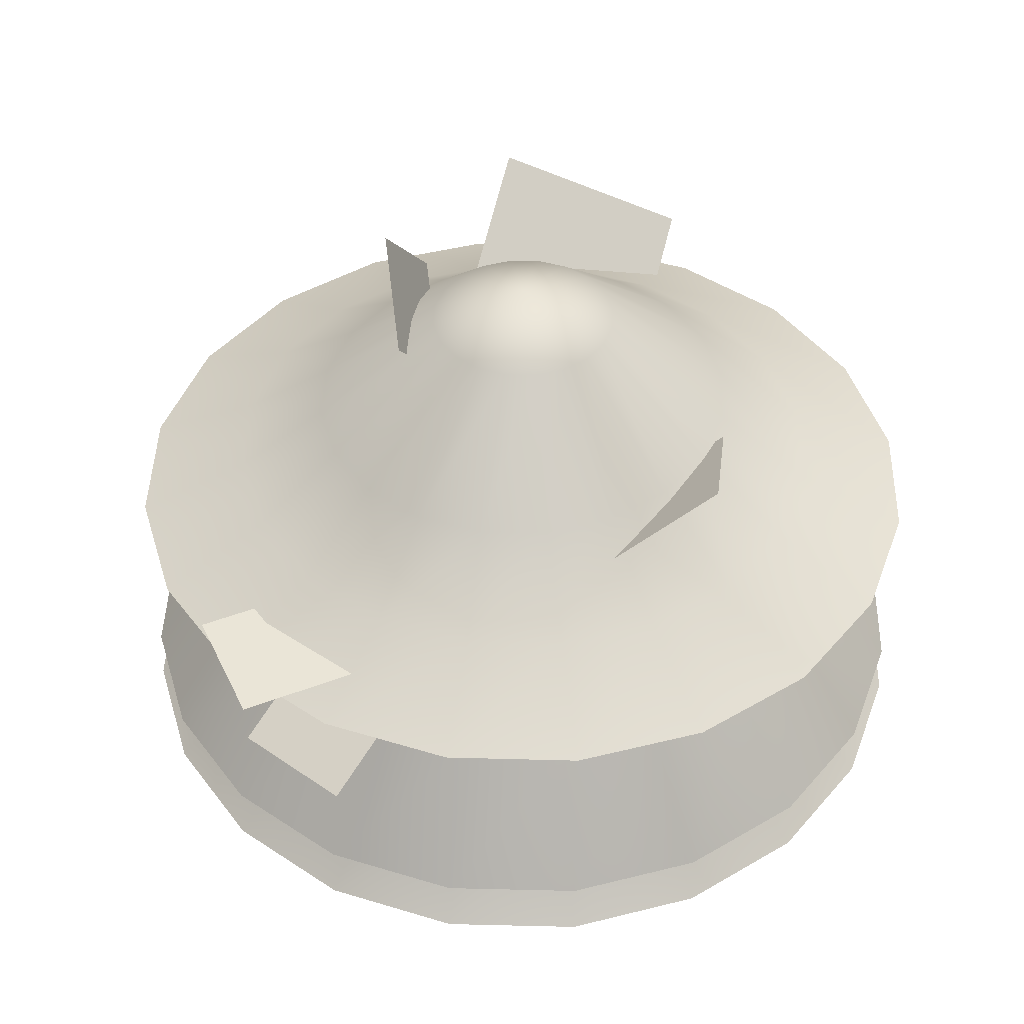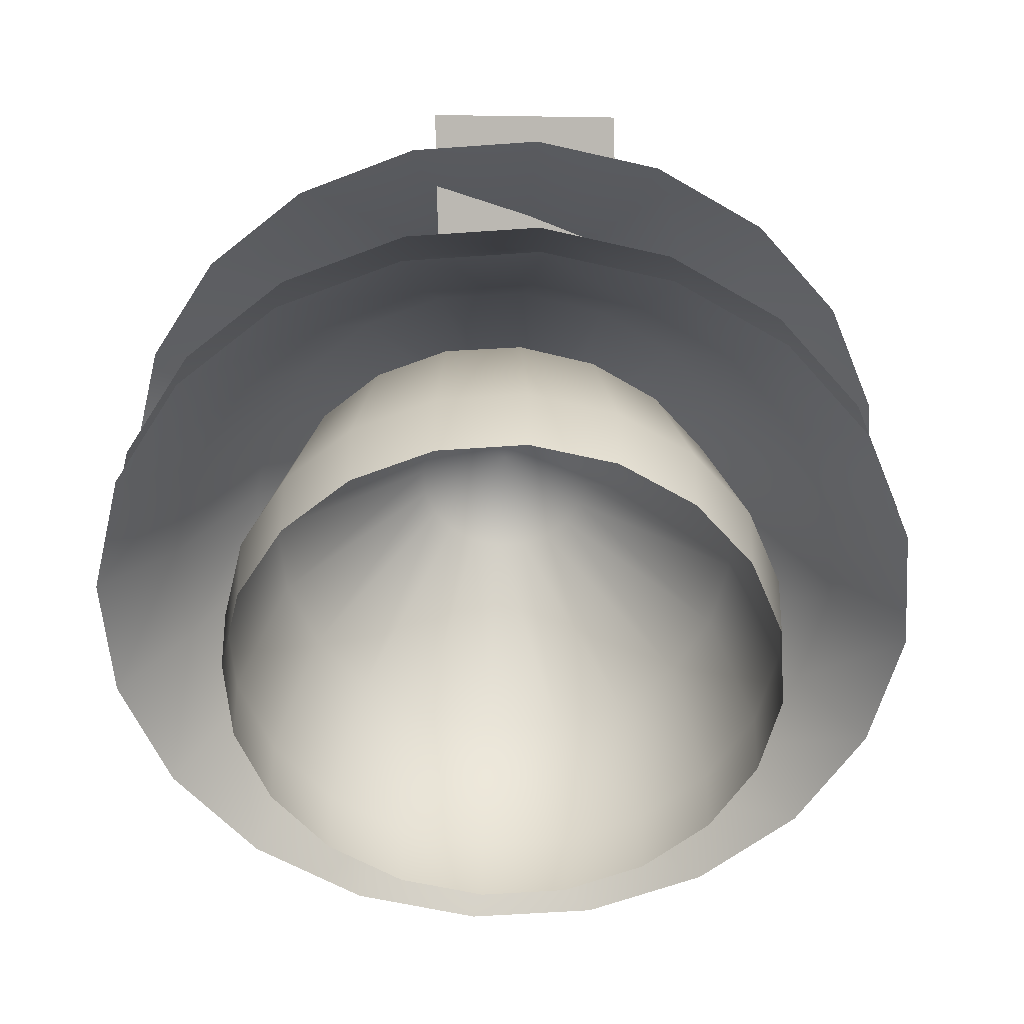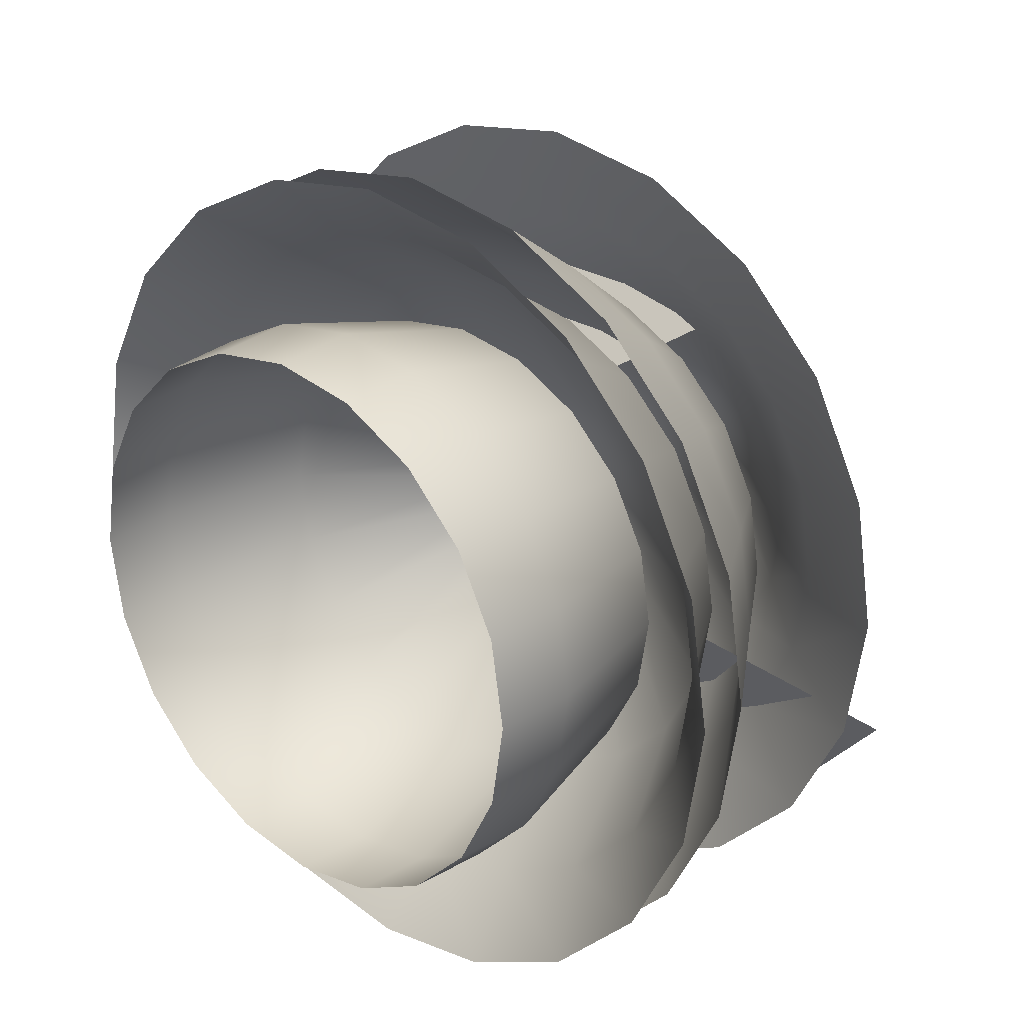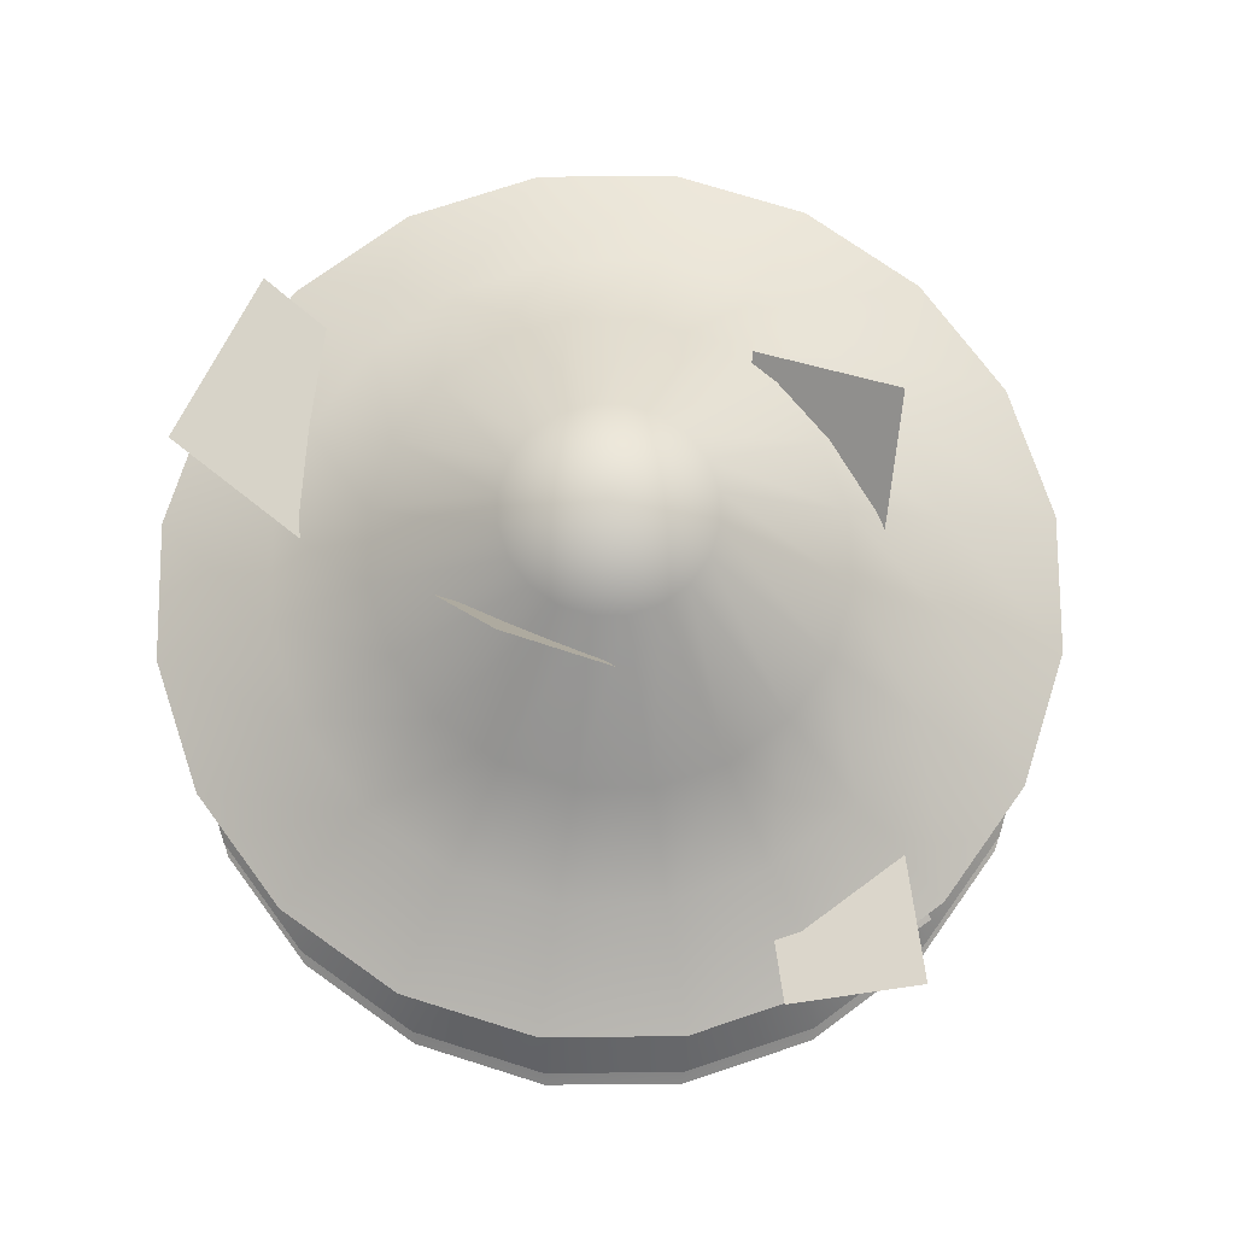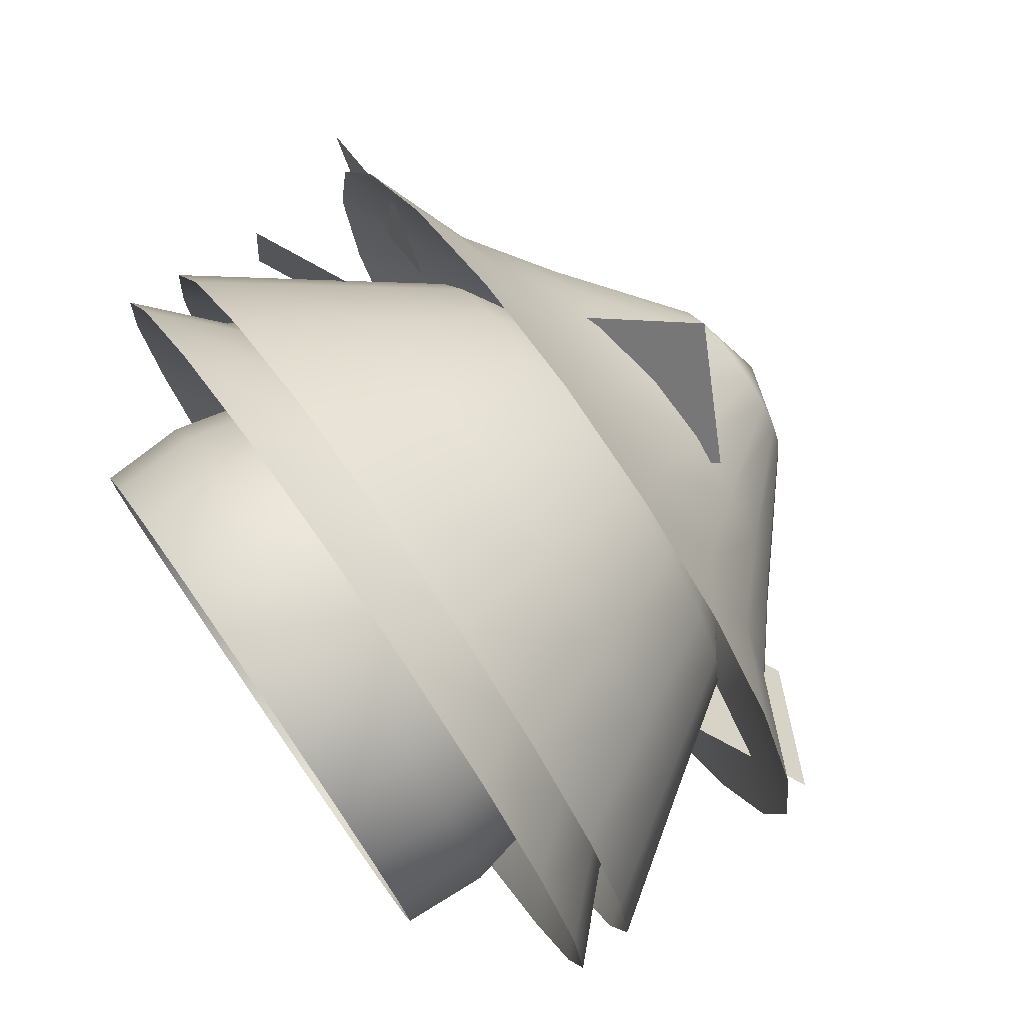
<metadata>
{"format":"obj","ext":"obj","renderer":"f3d","projection":"perspective","resolution":1024,"background":"white","views":[{"elev":44.2,"azim":-43.4,"up":"+Y"},{"elev":-56.9,"azim":121.2,"up":"+Y"},{"elev":26.3,"azim":42.6,"up":"+Z"},{"elev":73.5,"azim":-117.5,"up":"+Y"},{"elev":76.0,"azim":55.1,"up":"+Z"}]}
</metadata>
<code>
g default
v -11.36 26.14 3.736
v -10.04 26.14 -0.05108
v -15.15 26.14 2.414
v -13.83 26.14 -1.373
v 2.493 26.66 -6.556
v 6.721 24.11 -1.926
v 7.67 29.86 -9.519
v 11.9 27.31 -4.888
v 12.02 18.77 -4.127
v 10.12 18.77 -7.85
v 7.168 18.77 -10.8
v 3.444 18.77 -12.7
v -0.6827 18.77 -13.36
v -4.81 18.77 -12.7
v -8.533 18.77 -10.8
v -11.49 18.77 -7.85
v -13.38 18.77 -4.127
v -14.04 18.77 0
v -13.38 18.77 4.127
v -11.49 18.77 7.85
v -8.533 18.77 10.8
v -4.81 18.77 12.7
v -0.6827 18.77 13.36
v 3.444 18.77 12.7
v 7.168 18.77 10.8
v 10.12 18.77 7.85
v 12.02 18.77 4.127
v 12.67 18.77 0
v 9.475 22.62 -3.3
v 7.958 22.62 -6.276
v 5.595 22.62 -8.639
v 2.618 22.62 -10.16
v -0.6827 22.62 -10.68
v -3.983 22.62 -10.16
v -6.961 22.62 -8.639
v -9.323 22.62 -6.276
v -10.84 22.62 -3.3
v -11.36 22.62 0
v -10.84 22.62 3.3
v -9.323 22.62 6.276
v -6.961 22.62 8.639
v -3.983 22.62 10.16
v -0.6827 22.62 10.68
v 2.618 22.62 10.16
v 5.595 22.62 8.639
v 7.958 22.62 6.276
v 9.475 22.62 3.3
v 9.998 22.62 0
v 7.188 26.14 -2.474
v 6.012 26.14 -4.707
v 4.182 26.14 -6.478
v 1.875 26.14 -7.616
v -0.6827 26.14 -8.008
v -3.24 26.14 -7.616
v -5.547 26.14 -6.478
v -7.378 26.14 -4.707
v -8.553 26.14 -2.474
v -8.958 26.14 0
v -8.553 26.14 2.474
v -7.378 26.14 4.707
v -5.547 26.14 6.478
v -3.24 26.14 7.616
v -0.6827 26.14 8.008
v 1.875 26.14 7.616
v 4.182 26.14 6.478
v 6.012 26.14 4.707
v 7.188 26.14 2.474
v 7.593 26.14 0
v 2.217 29.56 -0.9423
v 1.784 29.56 -1.792
v 1.11 29.56 -2.467
v 0.2596 29.56 -2.9
v -0.6827 29.56 -3.049
v -1.625 29.56 -2.9
v -2.475 29.56 -2.467
v -3.15 29.56 -1.792
v -3.583 29.56 -0.9423
v -3.732 29.56 0
v -3.583 29.56 0.9423
v -3.15 29.56 1.792
v -2.475 29.56 2.467
v -1.625 29.56 2.9
v -0.6827 29.56 3.049
v 0.2596 29.56 2.9
v 1.11 29.56 2.467
v 1.784 29.56 1.792
v 2.217 29.56 0.9423
v 2.367 29.56 0
v -0.6827 30.6 0
v 12.12 16.91 -4.161
v 10.21 16.91 -7.915
v 7.232 16.91 -10.89
v 3.479 16.91 -12.81
v -0.6827 16.91 -13.47
v -4.844 16.91 -12.81
v -8.598 16.91 -10.89
v -11.58 16.91 -7.915
v -13.49 16.91 -4.161
v -14.15 16.91 0
v -13.49 16.91 4.161
v -11.58 16.91 7.915
v -8.598 16.91 10.89
v -4.844 16.91 12.81
v -0.6827 16.91 13.47
v 3.479 16.91 12.81
v 7.232 16.91 10.89
v 10.21 16.91 7.915
v 12.12 16.91 4.161
v 12.78 16.91 0
v 9.911 19.21 -3.441
v 8.329 19.21 -6.546
v 5.865 19.21 -9.009
v 2.759 19.21 -10.59
v -0.6827 19.21 -11.14
v -4.125 19.21 -10.59
v -7.23 19.21 -9.009
v -9.694 19.21 -6.546
v -11.28 19.21 -3.441
v -11.82 19.21 0
v -11.28 19.21 3.441
v -9.694 19.21 6.546
v -7.23 19.21 9.009
v -4.125 19.21 10.59
v -0.6827 19.21 11.14
v 2.759 19.21 10.59
v 5.865 19.21 9.009
v 8.329 19.21 6.546
v 9.911 19.21 3.441
v 10.46 19.21 0
v 7.794 22.96 -2.665
v 6.528 22.96 -5.069
v 4.556 22.96 -6.977
v 2.072 22.96 -8.203
v -0.6827 22.96 -8.625
v -3.437 22.96 -8.203
v -5.922 22.96 -6.977
v -7.894 22.96 -5.069
v -9.16 22.96 -2.665
v -9.596 22.96 0
v -9.16 22.96 2.665
v -7.894 22.96 5.069
v -5.922 22.96 6.977
v -3.437 22.96 8.203
v -0.6827 22.96 8.625
v 2.072 22.96 8.203
v 4.556 22.96 6.977
v 6.528 22.96 5.069
v 7.794 22.96 2.665
v 8.23 22.96 0
v 2.441 26.48 -1.015
v 1.974 26.48 -1.93
v 1.248 26.48 -2.657
v 0.3322 26.48 -3.123
v -0.6827 26.48 -3.284
v -1.698 26.48 -3.123
v -2.613 26.48 -2.657
v -3.34 26.48 -1.93
v -3.806 26.48 -1.015
v -3.967 26.48 0
v -3.806 26.48 1.015
v -3.34 26.48 1.93
v -2.613 26.48 2.657
v -1.698 26.48 3.123
v -0.6827 26.48 3.284
v 0.3322 26.48 3.123
v 1.248 26.48 2.657
v 1.974 26.48 1.93
v 2.441 26.48 1.015
v 2.602 26.48 0
v -0.6827 27.55 0
v 7.84 13.12 -2.769
v 6.567 13.12 -5.267
v 4.585 13.12 -7.25
v 2.087 13.12 -8.523
v -0.6827 13.12 -8.962
v -3.452 13.12 -8.523
v -5.95 13.12 -7.25
v -7.933 13.12 -5.267
v -9.206 13.12 -2.769
v -9.644 13.12 -0
v -9.206 13.12 2.769
v -7.933 13.12 5.267
v -5.95 13.12 7.25
v -3.452 13.12 8.523
v -0.6827 13.12 8.962
v 2.087 13.12 8.523
v 4.585 13.12 7.25
v 6.567 13.12 5.267
v 7.84 13.12 2.769
v 8.279 13.12 -0
v 7.993 15.82 -2.818
v 6.697 15.82 -5.361
v 4.679 15.82 -7.378
v 2.136 15.82 -8.674
v -0.6827 15.82 -9.12
v -3.502 15.82 -8.674
v -6.045 15.82 -7.378
v -8.063 15.82 -5.361
v -9.358 15.82 -2.818
v -9.805 15.82 -0
v -9.358 15.82 2.818
v -8.063 15.82 5.361
v -6.045 15.82 7.378
v -3.502 15.82 8.674
v -0.6827 15.82 9.12
v 2.136 15.82 8.674
v 4.679 15.82 7.378
v 6.697 15.82 5.361
v 7.993 15.82 2.818
v 8.439 15.82 -0
v 6.933 20.92 -2.394
v 5.796 20.92 -4.555
v 4.024 20.92 -6.269
v 1.792 20.92 -7.369
v -0.6827 20.92 -7.749
v -3.157 20.92 -7.369
v -5.39 20.92 -6.269
v -7.161 20.92 -4.555
v -8.299 20.92 -2.394
v -8.69 20.92 0
v -8.299 20.92 2.394
v -7.161 20.92 4.555
v -5.39 20.92 6.269
v -3.157 20.92 7.369
v -0.6827 20.92 7.749
v 1.792 20.92 7.369
v 4.024 20.92 6.269
v 5.796 20.92 4.555
v 6.933 20.92 2.394
v 7.325 20.92 0
v 2.124 25.44 -0.9118
v 1.704 25.44 -1.734
v 1.052 25.44 -2.387
v 0.2291 25.44 -2.806
v -0.6827 25.44 -2.951
v -1.594 25.44 -2.806
v -2.417 25.44 -2.387
v -3.07 25.44 -1.734
v -3.489 25.44 -0.9118
v -3.633 25.44 0
v -3.489 25.44 0.9118
v -3.07 25.44 1.734
v -2.417 25.44 2.387
v -1.594 25.44 2.806
v -0.6827 25.44 2.951
v 0.2291 25.44 2.806
v 1.052 25.44 2.387
v 1.704 25.44 1.734
v 2.124 25.44 0.9118
v 2.268 25.44 0
v -0.6827 26.82 0
v 11.9 25.38 -4.089
v 10.03 25.37 -7.783
v 7.108 25.37 -10.72
v 3.416 25.37 -12.61
v -0.6827 25.37 -13.27
v -4.781 25.37 -12.61
v -8.473 25.37 -10.72
v -11.4 25.37 -7.783
v -13.27 25.38 -4.089
v -13.91 25.38 0
v -13.27 25.38 4.089
v -11.4 25.37 7.783
v -8.473 25.37 10.72
v -4.781 25.37 12.61
v -0.6827 25.37 13.27
v 3.416 25.37 12.61
v 7.108 25.37 10.72
v 10.03 25.37 7.783
v 11.9 25.38 4.089
v 12.54 25.38 0
v 8.562 26.99 -3.003
v 7.195 26.99 -5.722
v 5.053 26.98 -7.892
v 2.338 26.98 -9.293
v -0.6827 26.98 -9.778
v -3.703 26.98 -9.293
v -6.418 26.98 -7.892
v -8.56 26.99 -5.722
v -9.928 26.99 -3.003
v -10.4 26.99 0
v -9.928 26.99 3.003
v -8.56 26.99 5.722
v -6.418 26.98 7.892
v -3.703 26.98 9.293
v -0.6827 26.98 9.778
v 2.338 26.98 9.293
v 5.053 26.98 7.892
v 7.195 26.99 5.722
v 8.562 26.99 3.003
v 9.032 26.99 0
v 5.963 29.17 -2.089
v 4.97 29.17 -3.974
v 3.424 29.17 -5.47
v 1.476 29.17 -6.43
v -0.6827 29.17 -6.761
v -2.842 29.17 -6.43
v -4.79 29.17 -5.47
v -6.335 29.17 -3.974
v -7.328 29.17 -2.089
v -7.67 29.17 -0
v -7.328 29.17 2.089
v -6.335 29.17 3.974
v -4.79 29.17 5.47
v -2.842 29.17 6.43
v -0.6827 29.17 6.761
v 1.476 29.17 6.43
v 3.424 29.17 5.47
v 4.97 29.17 3.974
v 5.963 29.17 2.089
v 6.304 29.17 -0
v 2.183 32.55 -0.931
v 1.752 32.55 -1.769
v 1.084 32.54 -2.432
v 0.2452 32.54 -2.856
v -0.6827 32.54 -3.001
v -1.611 32.54 -2.856
v -2.45 32.54 -2.432
v -3.118 32.55 -1.769
v -3.548 32.55 -0.931
v -3.696 32.55 0
v -3.548 32.55 0.931
v -3.118 32.55 1.769
v -2.45 32.54 2.432
v -1.611 32.54 2.856
v -0.6827 32.54 3.001
v 0.2452 32.54 2.856
v 1.084 32.54 2.432
v 1.752 32.55 1.769
v 2.183 32.55 0.931
v 2.331 32.55 0
v -0.6827 33.63 0
v -4.615 32.25 -1.794
v -2.152 29.39 -2.584
v -2.825 34.5 -4.375
v -0.3625 31.63 -5.165
v -3.963 28.03 6.977
v -0.5215 26.43 4.129
v -0.8439 30.87 9.155
v 2.598 29.27 6.307
v -9.576 23.53 3.736
v -10.11 23.53 -0.2395
v -13.11 21.7 4.211
v -13.65 21.7 0.2355
g Leaves_Plane_09 Tree_02
f 1 2 4 3
f 5 6 8 7
f 9 10 30 29
f 10 11 31 30
f 11 12 32 31
f 12 13 33 32
f 13 14 34 33
f 14 15 35 34
f 15 16 36 35
f 16 17 37 36
f 17 18 38 37
f 18 19 39 38
f 19 20 40 39
f 20 21 41 40
f 21 22 42 41
f 22 23 43 42
f 23 24 44 43
f 24 25 45 44
f 25 26 46 45
f 26 27 47 46
f 27 28 48 47
f 28 9 29 48
f 29 30 50 49
f 30 31 51 50
f 31 32 52 51
f 32 33 53 52
f 33 34 54 53
f 34 35 55 54
f 35 36 56 55
f 36 37 57 56
f 37 38 58 57
f 38 39 59 58
f 39 40 60 59
f 40 41 61 60
f 41 42 62 61
f 42 43 63 62
f 43 44 64 63
f 44 45 65 64
f 45 46 66 65
f 46 47 67 66
f 47 48 68 67
f 48 29 49 68
f 49 50 70 69
f 50 51 71 70
f 51 52 72 71
f 52 53 73 72
f 53 54 74 73
f 54 55 75 74
f 55 56 76 75
f 56 57 77 76
f 57 58 78 77
f 58 59 79 78
f 59 60 80 79
f 60 61 81 80
f 61 62 82 81
f 62 63 83 82
f 63 64 84 83
f 64 65 85 84
f 65 66 86 85
f 66 67 87 86
f 67 68 88 87
f 68 49 69 88
f 69 70 89
f 70 71 89
f 71 72 89
f 72 73 89
f 73 74 89
f 74 75 89
f 75 76 89
f 76 77 89
f 77 78 89
f 78 79 89
f 79 80 89
f 80 81 89
f 81 82 89
f 82 83 89
f 83 84 89
f 84 85 89
f 85 86 89
f 86 87 89
f 87 88 89
f 88 69 89
f 90 91 111 110
f 91 92 112 111
f 92 93 113 112
f 93 94 114 113
f 94 95 115 114
f 95 96 116 115
f 96 97 117 116
f 97 98 118 117
f 98 99 119 118
f 99 100 120 119
f 100 101 121 120
f 101 102 122 121
f 102 103 123 122
f 103 104 124 123
f 104 105 125 124
f 105 106 126 125
f 106 107 127 126
f 107 108 128 127
f 108 109 129 128
f 109 90 110 129
f 110 111 131 130
f 111 112 132 131
f 112 113 133 132
f 113 114 134 133
f 114 115 135 134
f 115 116 136 135
f 116 117 137 136
f 117 118 138 137
f 118 119 139 138
f 119 120 140 139
f 120 121 141 140
f 121 122 142 141
f 122 123 143 142
f 123 124 144 143
f 124 125 145 144
f 125 126 146 145
f 126 127 147 146
f 127 128 148 147
f 128 129 149 148
f 129 110 130 149
f 130 131 151 150
f 131 132 152 151
f 132 133 153 152
f 133 134 154 153
f 134 135 155 154
f 135 136 156 155
f 136 137 157 156
f 137 138 158 157
f 138 139 159 158
f 139 140 160 159
f 140 141 161 160
f 141 142 162 161
f 142 143 163 162
f 143 144 164 163
f 144 145 165 164
f 145 146 166 165
f 146 147 167 166
f 147 148 168 167
f 148 149 169 168
f 149 130 150 169
f 150 151 170
f 151 152 170
f 152 153 170
f 153 154 170
f 154 155 170
f 155 156 170
f 156 157 170
f 157 158 170
f 158 159 170
f 159 160 170
f 160 161 170
f 161 162 170
f 162 163 170
f 163 164 170
f 164 165 170
f 165 166 170
f 166 167 170
f 167 168 170
f 168 169 170
f 169 150 170
f 171 172 192 191
f 172 173 193 192
f 173 174 194 193
f 174 175 195 194
f 175 176 196 195
f 176 177 197 196
f 177 178 198 197
f 178 179 199 198
f 179 180 200 199
f 180 181 201 200
f 181 182 202 201
f 182 183 203 202
f 183 184 204 203
f 184 185 205 204
f 185 186 206 205
f 186 187 207 206
f 187 188 208 207
f 188 189 209 208
f 189 190 210 209
f 190 171 191 210
f 191 192 212 211
f 192 193 213 212
f 193 194 214 213
f 194 195 215 214
f 195 196 216 215
f 196 197 217 216
f 197 198 218 217
f 198 199 219 218
f 199 200 220 219
f 200 201 221 220
f 201 202 222 221
f 202 203 223 222
f 203 204 224 223
f 204 205 225 224
f 205 206 226 225
f 206 207 227 226
f 207 208 228 227
f 208 209 229 228
f 209 210 230 229
f 210 191 211 230
f 211 212 232 231
f 212 213 233 232
f 213 214 234 233
f 214 215 235 234
f 215 216 236 235
f 216 217 237 236
f 217 218 238 237
f 218 219 239 238
f 219 220 240 239
f 220 221 241 240
f 221 222 242 241
f 222 223 243 242
f 223 224 244 243
f 224 225 245 244
f 225 226 246 245
f 226 227 247 246
f 227 228 248 247
f 228 229 249 248
f 229 230 250 249
f 230 211 231 250
f 231 232 251
f 232 233 251
f 233 234 251
f 234 235 251
f 235 236 251
f 236 237 251
f 237 238 251
f 238 239 251
f 239 240 251
f 240 241 251
f 241 242 251
f 242 243 251
f 243 244 251
f 244 245 251
f 245 246 251
f 246 247 251
f 247 248 251
f 248 249 251
f 249 250 251
f 250 231 251
f 252 253 273 272
f 253 254 274 273
f 254 255 275 274
f 255 256 276 275
f 256 257 277 276
f 257 258 278 277
f 258 259 279 278
f 259 260 280 279
f 260 261 281 280
f 261 262 282 281
f 262 263 283 282
f 263 264 284 283
f 264 265 285 284
f 265 266 286 285
f 266 267 287 286
f 267 268 288 287
f 268 269 289 288
f 269 270 290 289
f 270 271 291 290
f 271 252 272 291
f 272 273 293 292
f 273 274 294 293
f 274 275 295 294
f 275 276 296 295
f 276 277 297 296
f 277 278 298 297
f 278 279 299 298
f 279 280 300 299
f 280 281 301 300
f 281 282 302 301
f 282 283 303 302
f 283 284 304 303
f 284 285 305 304
f 285 286 306 305
f 286 287 307 306
f 287 288 308 307
f 288 289 309 308
f 289 290 310 309
f 290 291 311 310
f 291 272 292 311
f 292 293 313 312
f 293 294 314 313
f 294 295 315 314
f 295 296 316 315
f 296 297 317 316
f 297 298 318 317
f 298 299 319 318
f 299 300 320 319
f 300 301 321 320
f 301 302 322 321
f 302 303 323 322
f 303 304 324 323
f 304 305 325 324
f 305 306 326 325
f 306 307 327 326
f 307 308 328 327
f 308 309 329 328
f 309 310 330 329
f 310 311 331 330
f 311 292 312 331
f 312 313 332
f 313 314 332
f 314 315 332
f 315 316 332
f 316 317 332
f 317 318 332
f 318 319 332
f 319 320 332
f 320 321 332
f 321 322 332
f 322 323 332
f 323 324 332
f 324 325 332
f 325 326 332
f 326 327 332
f 327 328 332
f 328 329 332
f 329 330 332
f 330 331 332
f 331 312 332
f 333 334 336 335
f 337 338 340 339
f 341 342 344 343

</code>
